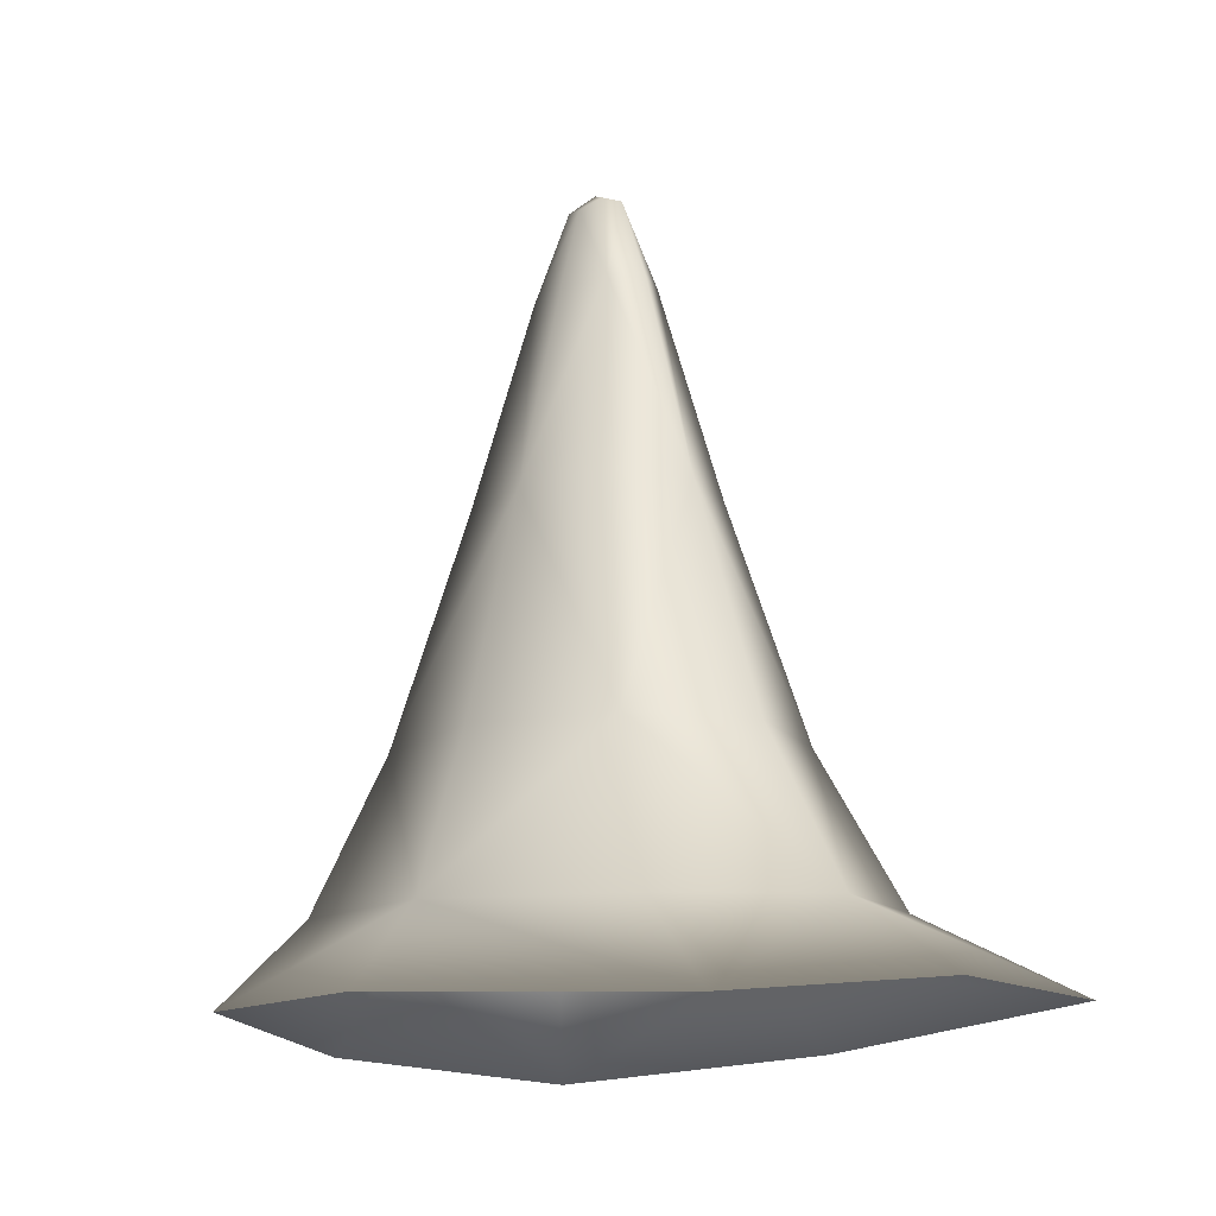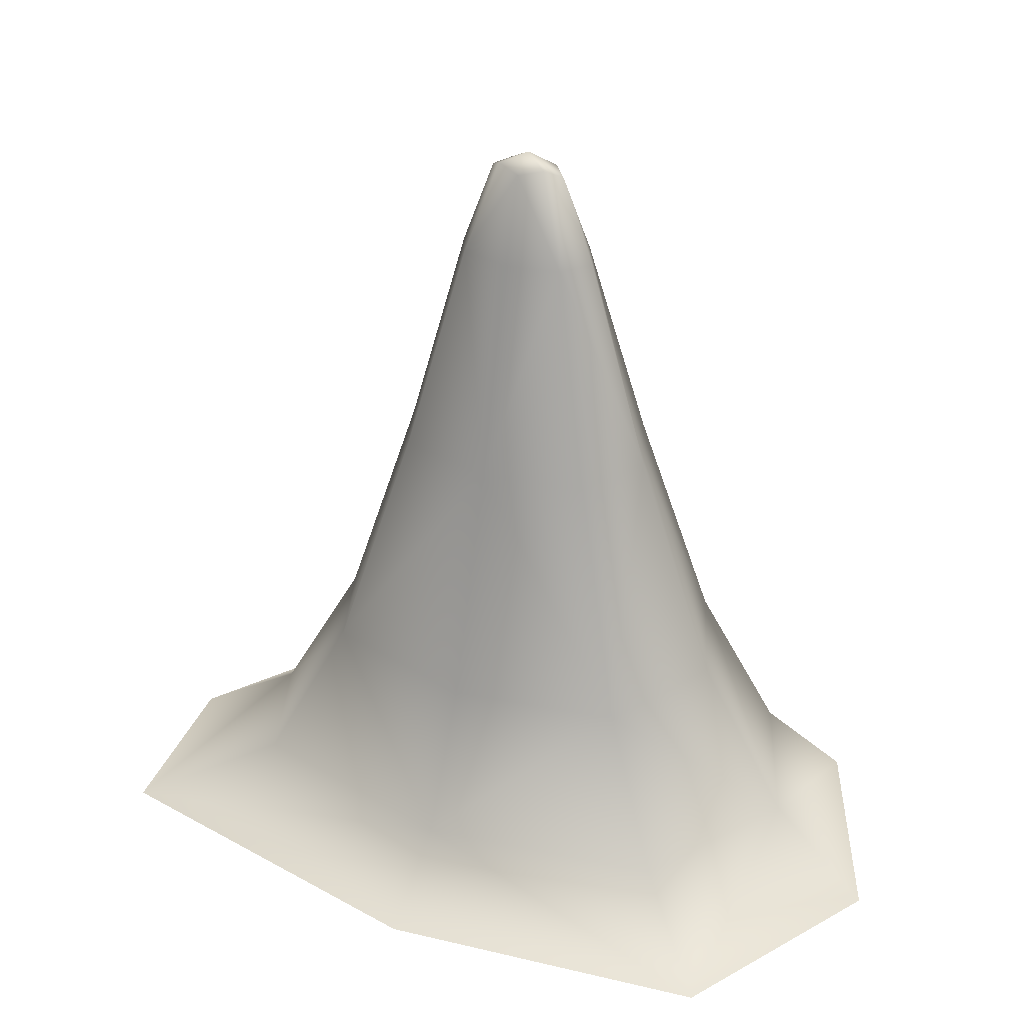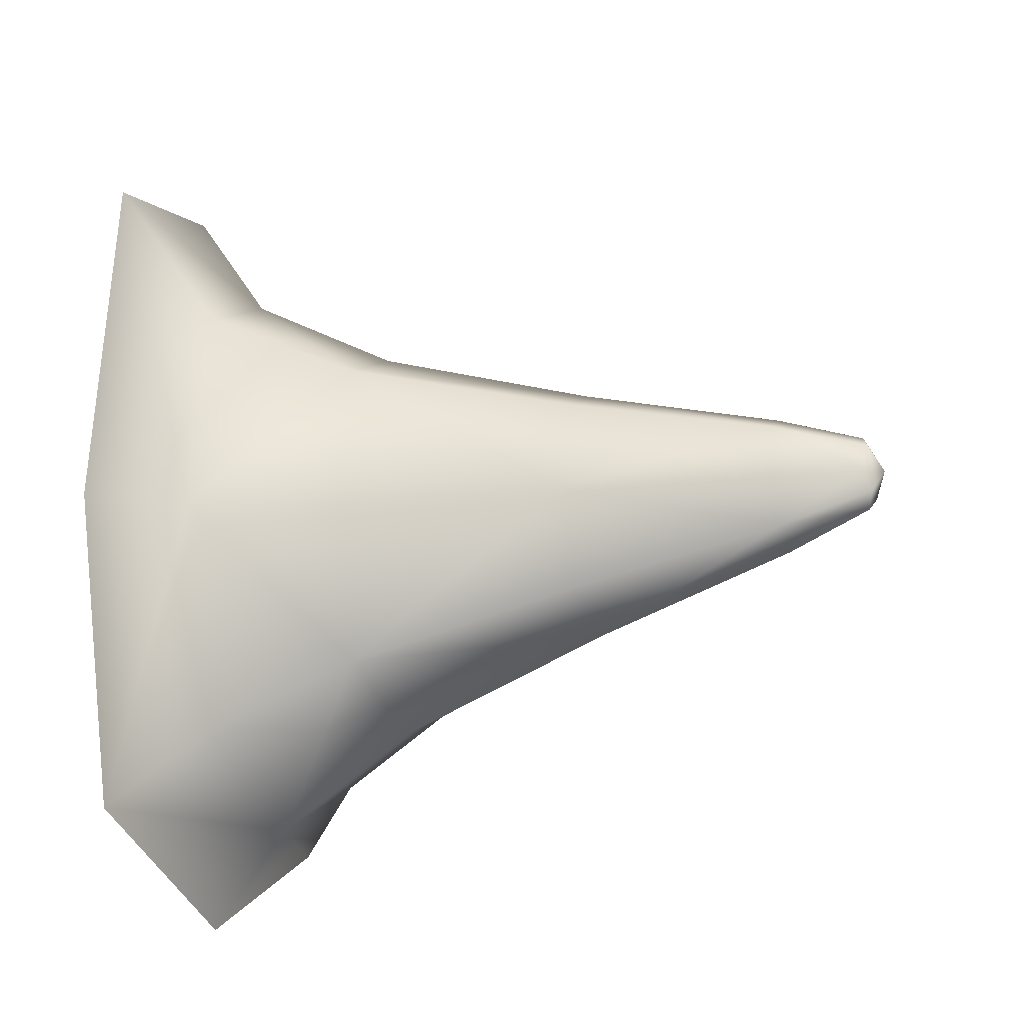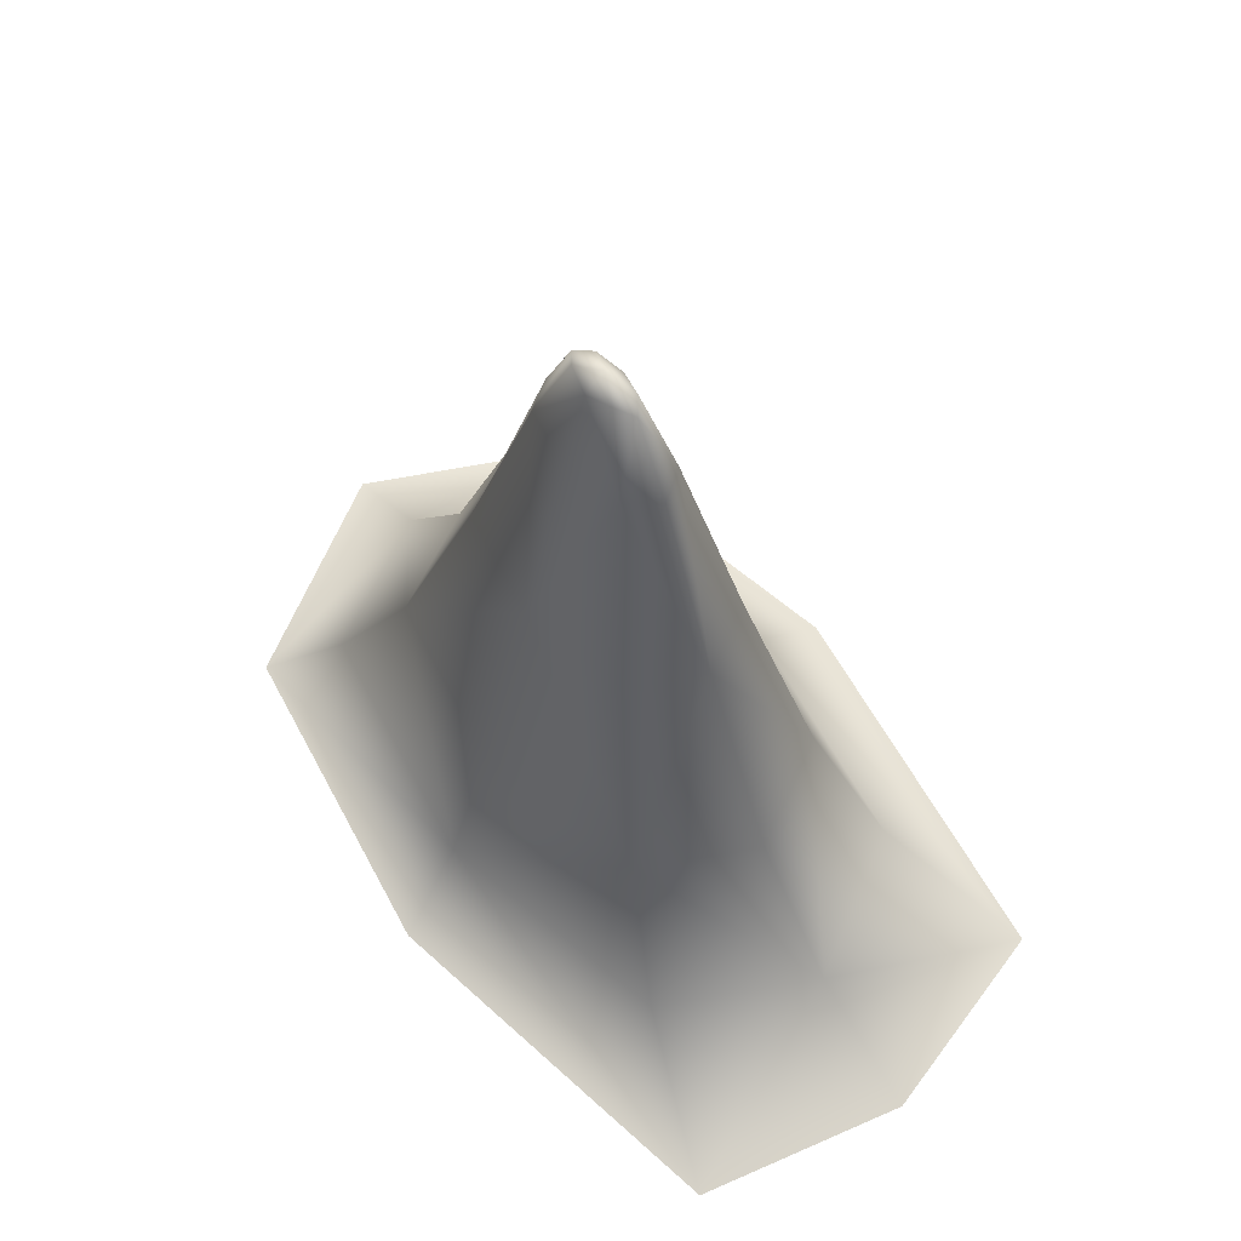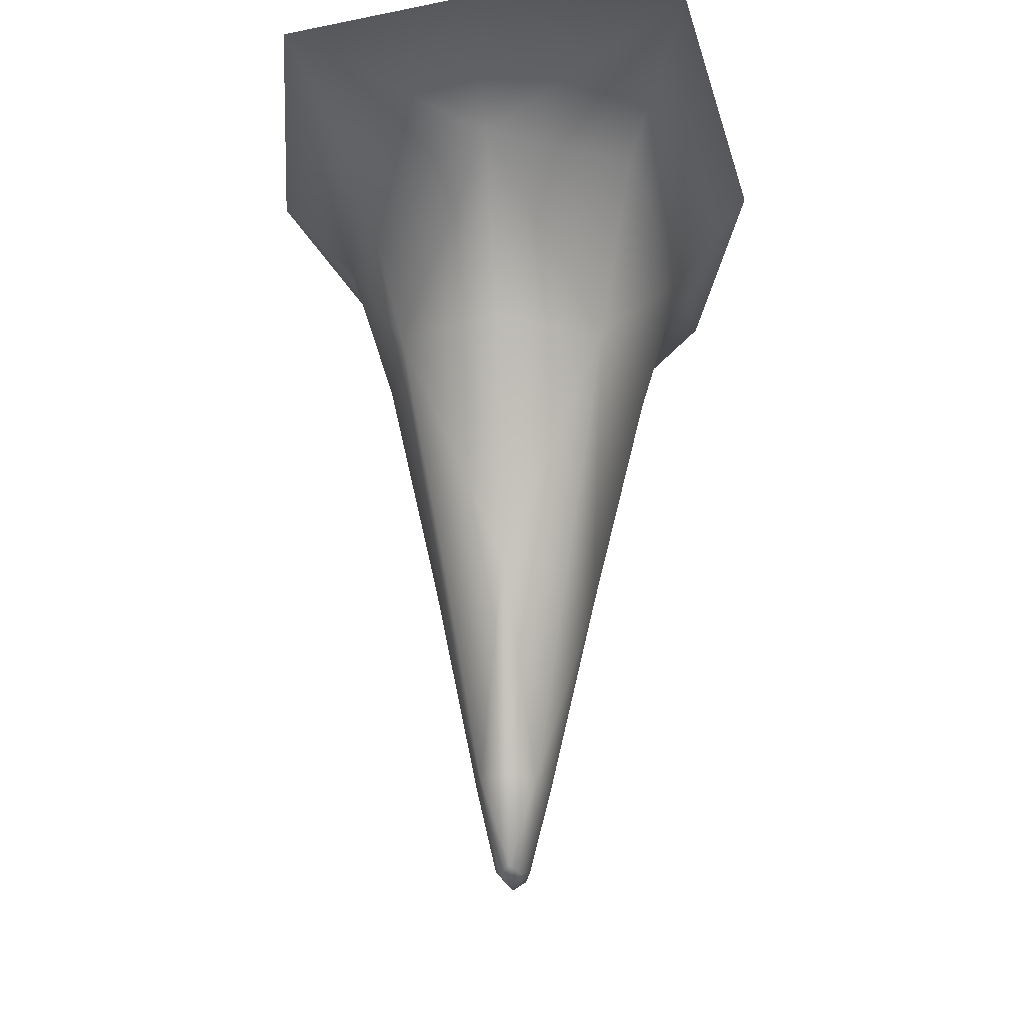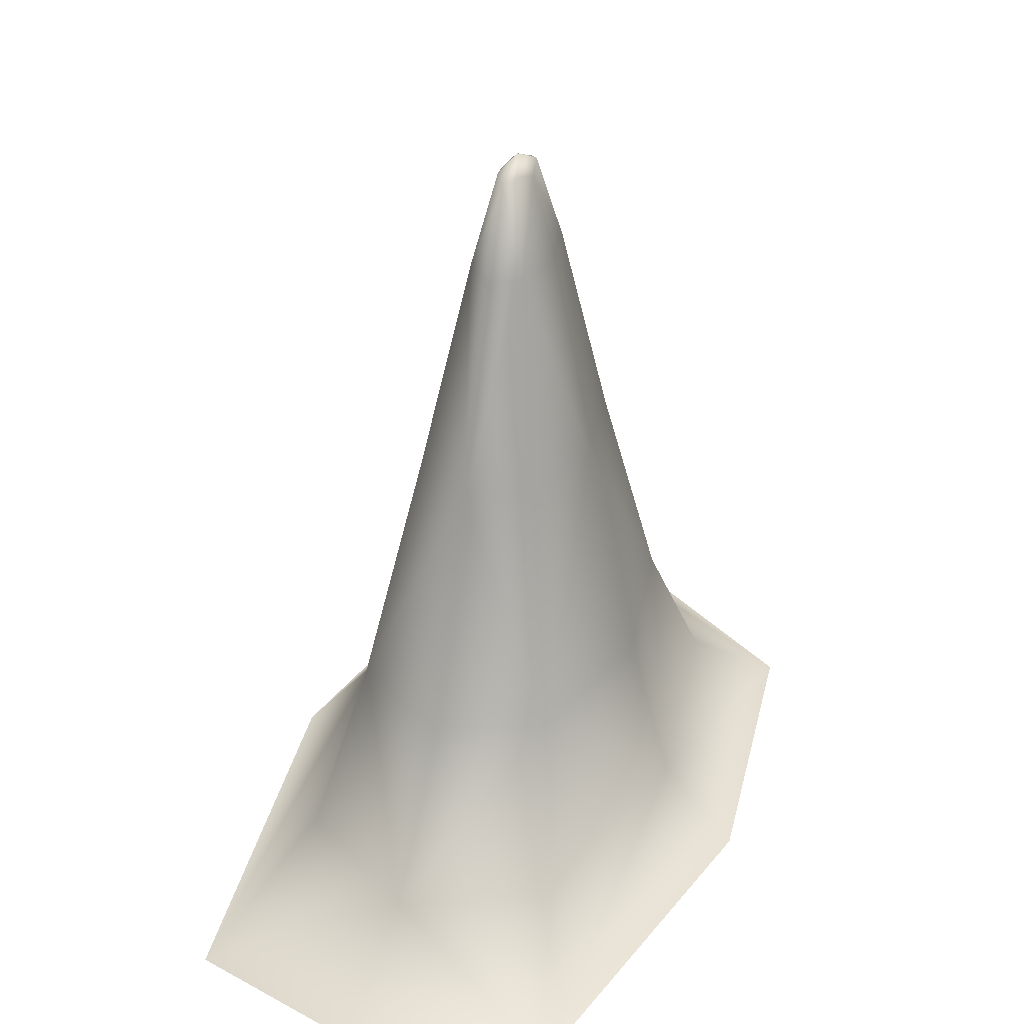
<metadata>
{"format":"obj","ext":"obj","renderer":"f3d","projection":"perspective","resolution":1024,"background":"white","views":[{"elev":-16.9,"azim":-34.1,"up":"+Y"},{"elev":30.0,"azim":124.2,"up":"+Y"},{"elev":-23.5,"azim":111.1,"up":"+Z"},{"elev":64.5,"azim":-34.6,"up":"+Y"},{"elev":70.9,"azim":-179.7,"up":"+Z"},{"elev":34.1,"azim":28.4,"up":"+Y"}]}
</metadata>
<code>
g Ps-MainStalag01
v -1720 -1291 -1.285e+04
v -1710 -1292 -1.284e+04
v -1711 -1266 -1.285e+04
v -1715 -1264 -1.286e+04
v -1702 -1292 -1.285e+04
v -1709 -1264 -1.286e+04
v -1713 -1260 -1.286e+04
v -1713 -1260 -1.286e+04
v -1717 -1264 -1.287e+04
v -1718 -1266 -1.286e+04
v -1715 -1264 -1.286e+04
v -1723 -1291 -1.288e+04
v -1724 -1291 -1.286e+04
v -1702 -1292 -1.285e+04
v -1701 -1292 -1.286e+04
v -1707 -1266 -1.286e+04
v -1709 -1264 -1.286e+04
v -1706 -1292 -1.288e+04
v -1710 -1264 -1.287e+04
v -1715 -1292 -1.289e+04
v -1714 -1266 -1.288e+04
v -1762 -1503 -1.275e+04
v -1701 -1496 -1.273e+04
v -1703 -1472 -1.277e+04
v -1747 -1473 -1.279e+04
v -1644 -1494 -1.275e+04
v -1664 -1469 -1.28e+04
v -1677 -1424 -1.282e+04
v -1706 -1425 -1.28e+04
v -1739 -1424 -1.281e+04
v -1754 -1420 -1.286e+04
v -1768 -1466 -1.286e+04
v -1749 -1417 -1.291e+04
v -1761 -1460 -1.293e+04
v -1780 -1484 -1.295e+04
v -1789 -1492 -1.285e+04
v -1644 -1494 -1.275e+04
v -1634 -1493 -1.287e+04
v -1657 -1470 -1.287e+04
v -1664 -1469 -1.28e+04
v -1659 -1494 -1.296e+04
v -1678 -1470 -1.293e+04
v -1687 -1425 -1.291e+04
v -1672 -1426 -1.287e+04
v -1677 -1424 -1.282e+04
v -1722 -1488 -1.298e+04
v -1722 -1464 -1.295e+04
v -1719 -1421 -1.293e+04
v -1729 -1354 -1.283e+04
v -1738 -1352 -1.286e+04
v -1735 -1351 -1.289e+04
v -1717 -1353 -1.29e+04
v -1697 -1356 -1.289e+04
v -1688 -1356 -1.286e+04
v -1691 -1355 -1.283e+04
v -1709 -1355 -1.282e+04
v -1691 -1355 -1.283e+04
f 39 38 41
f 38 39 37
f 40 37 39
f 39 45 40
f 45 39 44
f 44 54 45
f 54 44 43
f 39 43 44
f 43 39 42
f 41 42 39
f 42 41 47
f 46 47 41
f 47 46 35
f 47 43 42
f 43 47 48
f 54 18 15
f 18 54 53
f 43 53 54
f 53 43 52
f 48 52 43
f 52 48 33
f 47 33 48
f 33 47 34
f 35 34 47
f 34 35 32
f 36 32 35
f 32 36 22
f 52 18 53
f 18 52 20
f 32 33 34
f 33 32 31
f 20 21 18
f 21 20 12
f 52 12 20
f 12 52 51
f 33 51 52
f 51 33 50
f 31 50 33
f 50 31 30
f 32 30 31
f 30 32 25
f 22 25 32
f 25 22 24
f 23 24 22
f 24 23 26
f 12 51 50
f 30 25 24
f 12 9 21
f 26 27 24
f 30 49 50
f 24 29 30
f 29 24 28
f 27 28 24
f 56 28 57
f 28 56 29
f 54 55 45
f 55 54 14
f 15 14 54
f 14 15 16
f 18 16 15
f 16 18 19
f 21 19 18
f 19 21 8
f 9 8 21
f 8 9 10
f 12 10 9
f 10 12 13
f 50 13 12
f 13 50 1
f 49 1 50
f 1 49 56
f 30 56 49
f 56 30 29
f 13 1 10
f 11 10 1
f 10 11 8
f 19 8 16
f 17 16 8
f 16 17 14
f 7 4 3
f 1 3 4
f 3 1 2
f 56 2 1
f 2 56 5
f 57 5 56
f 2 5 3
f 6 3 5
f 3 6 7

</code>
